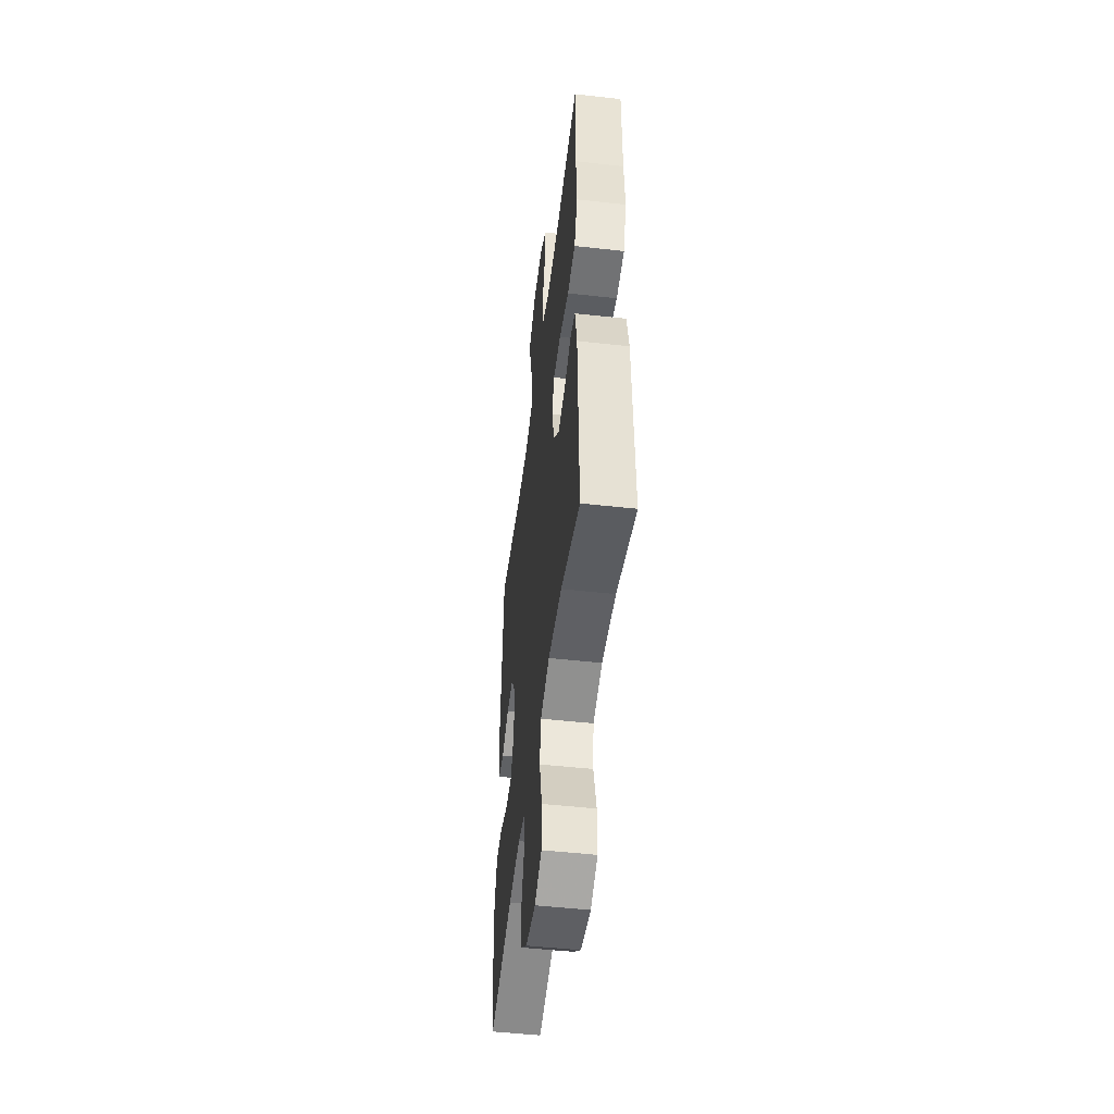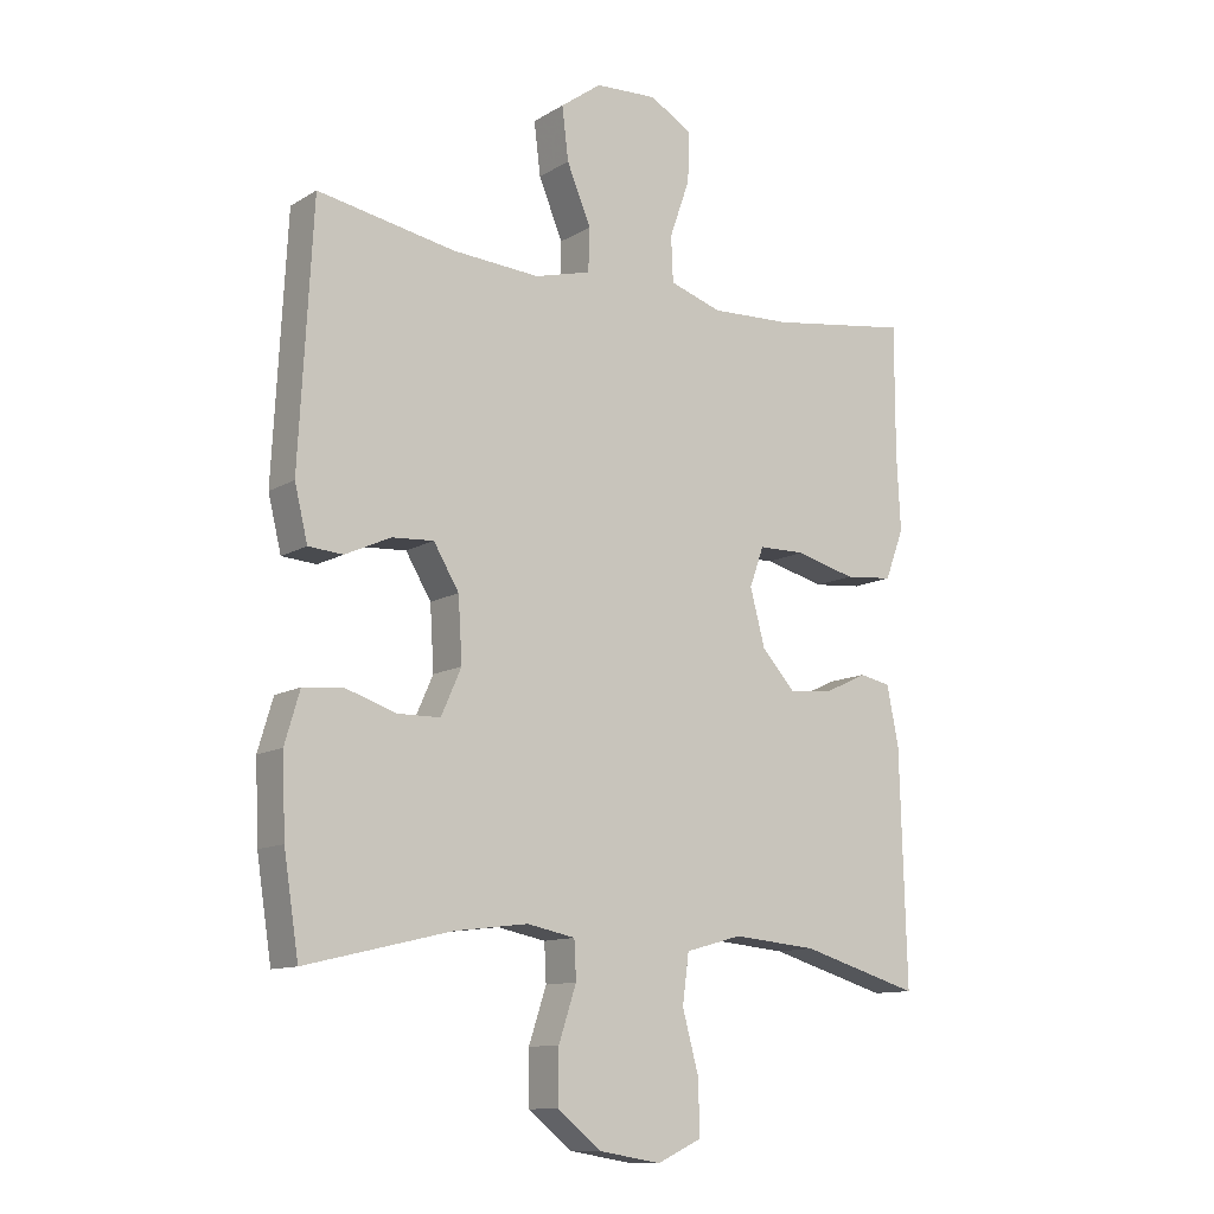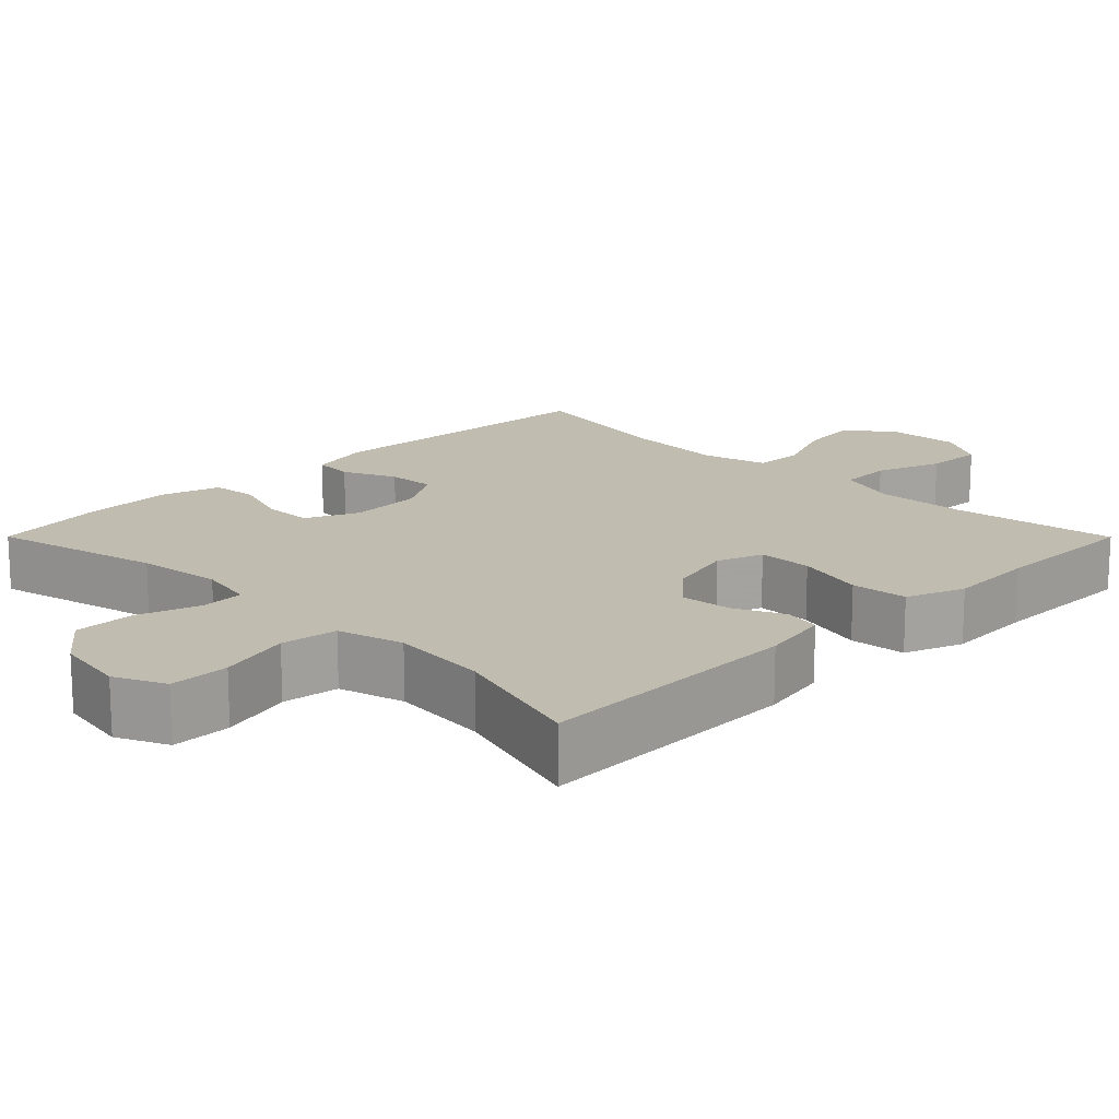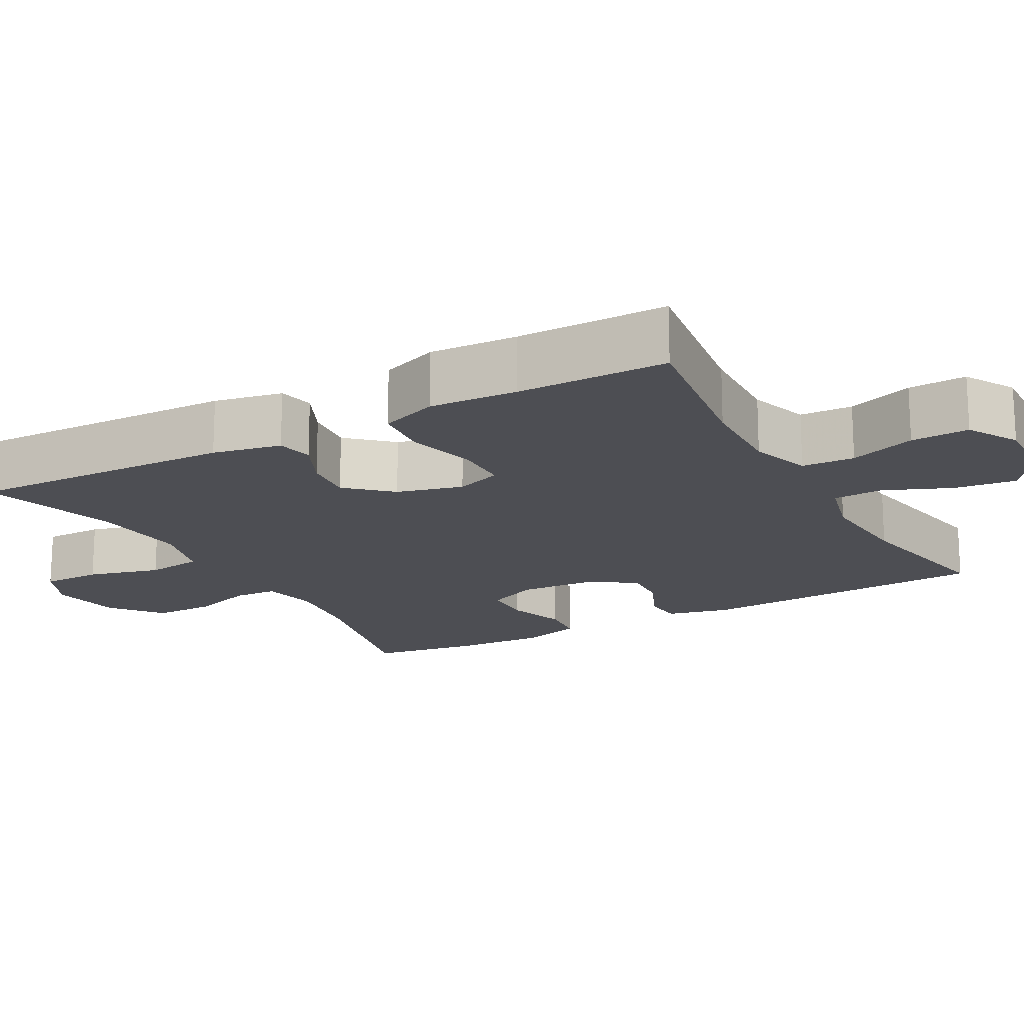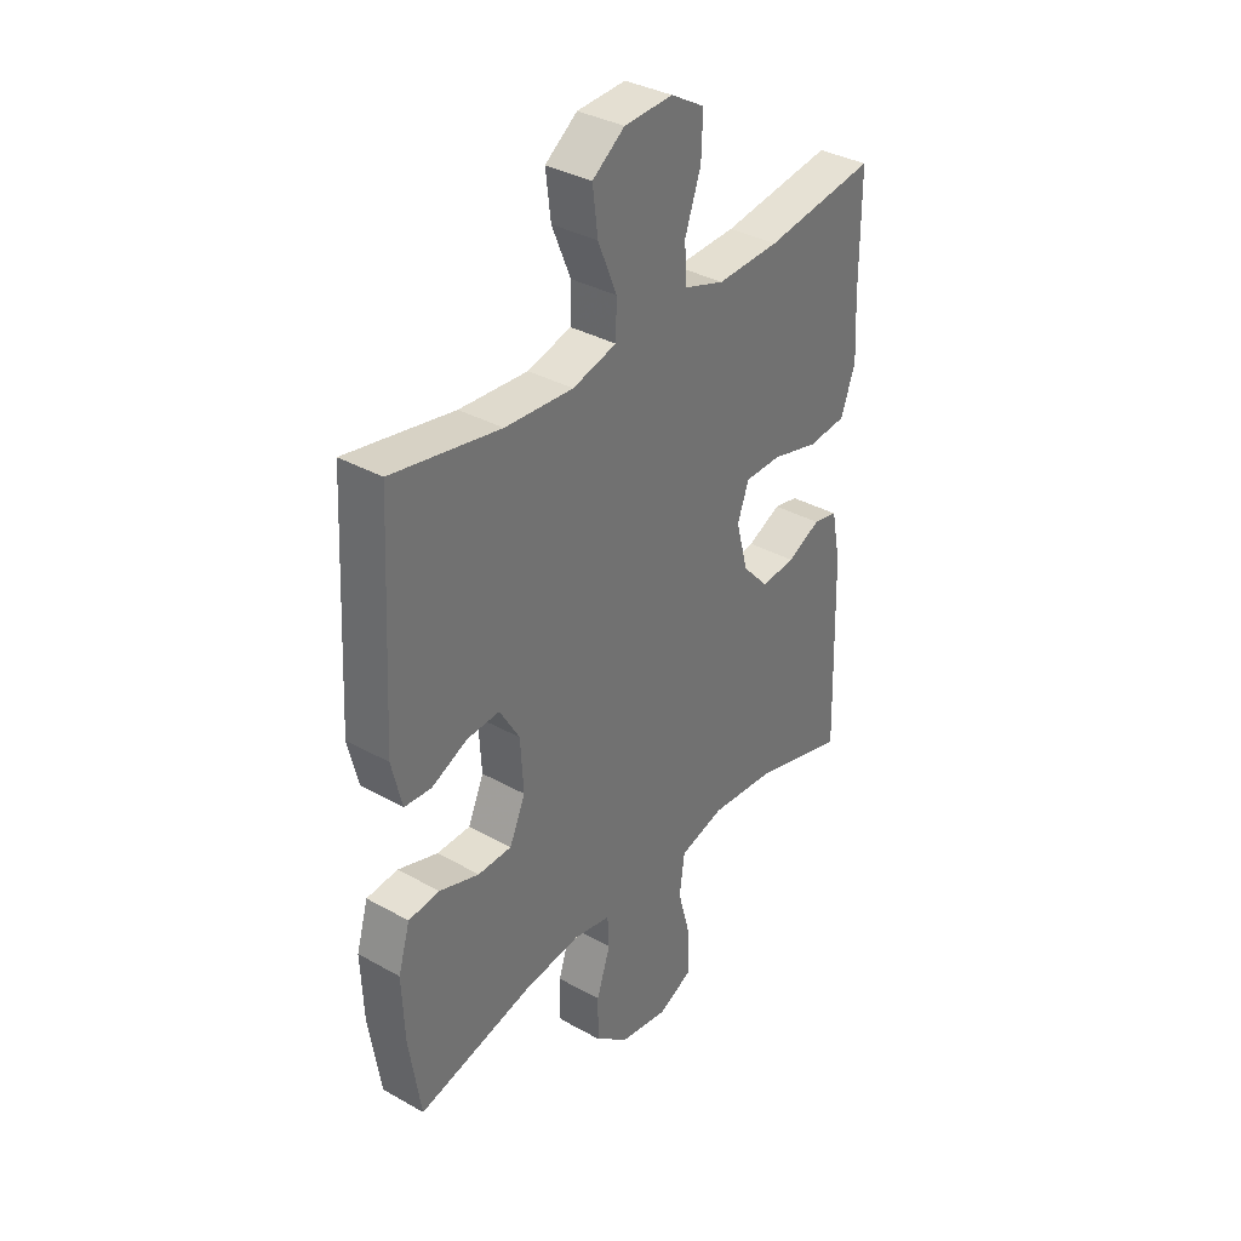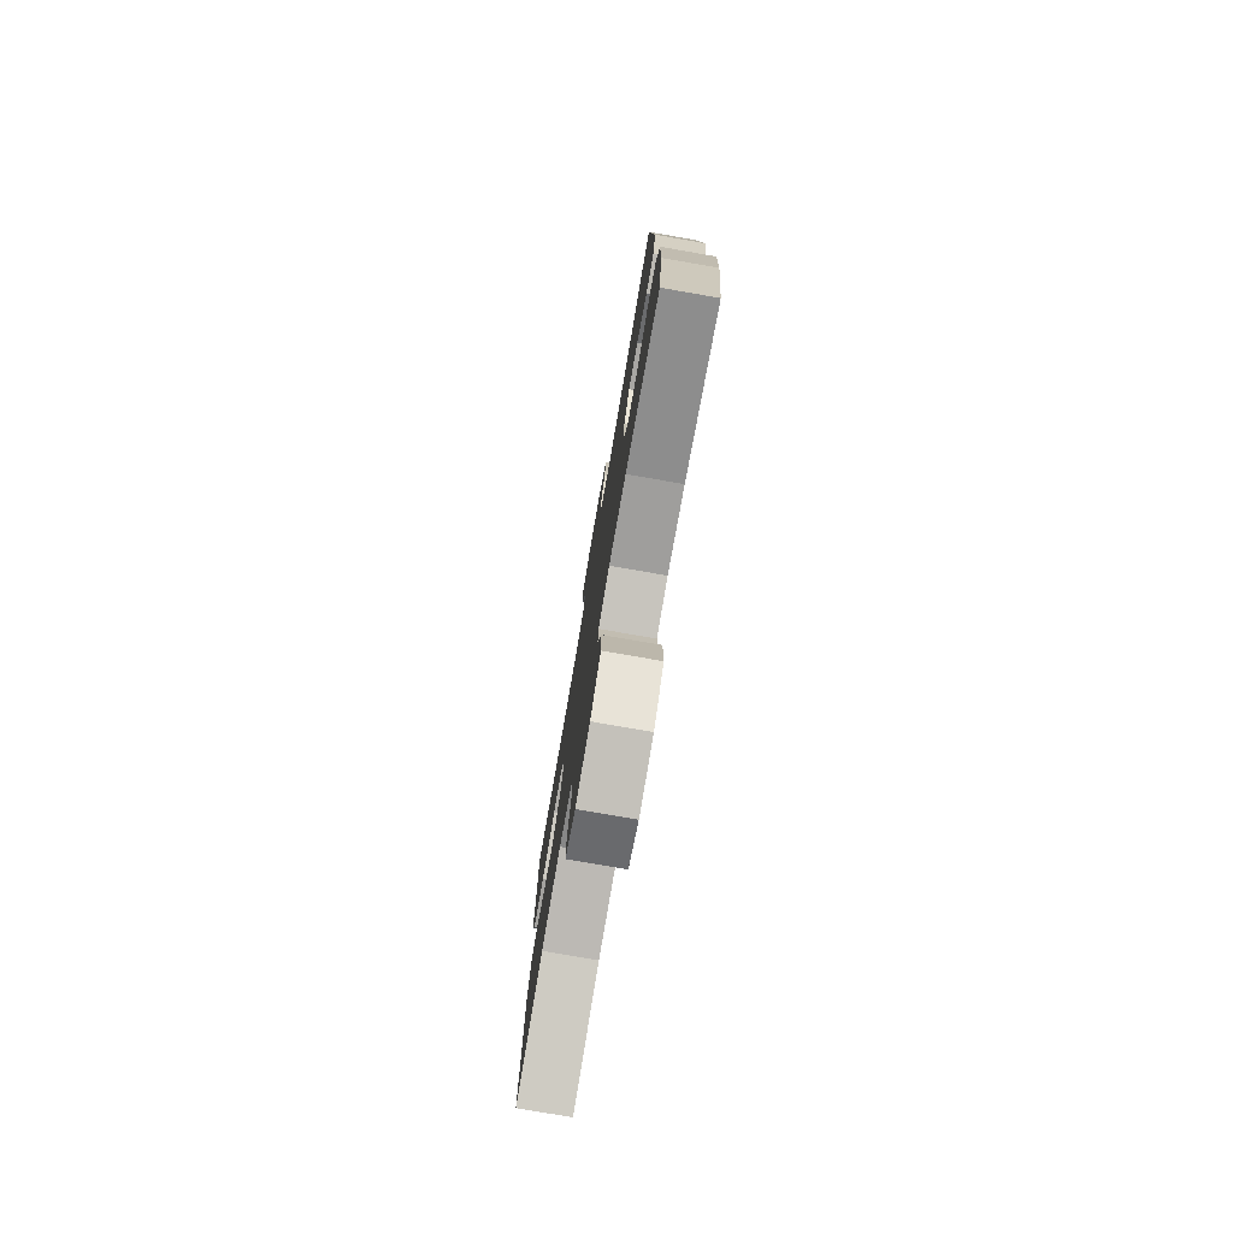
<metadata>
{"format":"obj","ext":"obj","renderer":"f3d","projection":"perspective","resolution":1024,"background":"white","views":[{"elev":-50.1,"azim":-97.0,"up":"+Z"},{"elev":-11.5,"azim":144.4,"up":"+Z"},{"elev":16.3,"azim":-134.9,"up":"+Y"},{"elev":-17.4,"azim":-61.1,"up":"+Y"},{"elev":35.3,"azim":126.6,"up":"+Z"},{"elev":-78.0,"azim":80.2,"up":"+Z"}]}
</metadata>
<code>
v 0.5 0.07 0.5
v 0.521 0.07 0.109
v 0.501 0.07 0.026
v 0.448 0.07 0.022
v 0.378 0.07 0.054
v 0.314 0.07 0.058
v 0.275 0.07 -0.007
v 0.269 0.07 -0.104
v 0.3 0.07 -0.174
v 0.366 0.07 -0.175
v 0.444 0.07 -0.149
v 0.505 0.07 -0.155
v 0.528 0.07 -0.233
v 0.523 0.07 -0.352
v 0.5 0.07 -0.5
v 0.276 0.07 -0.447
v 0.163 0.07 -0.433
v 0.089 0.07 -0.448
v 0.086 0.07 -0.506
v 0.113 0.07 -0.588
v 0.113 0.07 -0.669
v 0.046 0.07 -0.723
v -0.049 0.07 -0.739
v -0.116 0.07 -0.708
v -0.116 0.07 -0.629
v -0.09 0.07 -0.533
v -0.1 0.07 -0.458
v -0.187 0.07 -0.434
v -0.317 0.07 -0.446
v -0.5 0.07 -0.5
v -0.49 0.07 -0.145
v -0.472 0.07 -0.054
v -0.424 0.07 -0.044
v -0.358 0.07 -0.075
v -0.291 0.07 -0.082
v -0.239 0.07 -0.025
v -0.216 0.07 0.062
v -0.238 0.07 0.123
v -0.31 0.07 0.124
v -0.402 0.07 0.1
v -0.477 0.07 0.107
v -0.506 0.07 0.184
v -0.5 0.07 0.3
v -0.5 0.07 0.5
v -0.282 0.07 0.468
v -0.16 0.07 0.463
v -0.08 0.07 0.489
v -0.077 0.07 0.559
v -0.108 0.07 0.647
v -0.111 0.07 0.724
v -0.045 0.07 0.762
v 0.05 0.07 0.757
v 0.113 0.07 0.711
v 0.103 0.07 0.63
v 0.066 0.07 0.541
v 0.068 0.07 0.475
v 0.154 0.07 0.452
v 0.288 0.07 0.461
v 0.5 0 0.5
v 0.521 0 0.109
v 0.501 0 0.026
v 0.448 0 0.022
v 0.378 0 0.054
v 0.314 0 0.058
v 0.275 0 -0.007
v 0.269 0 -0.104
v 0.3 0 -0.174
v 0.366 0 -0.175
v 0.444 0 -0.149
v 0.505 0 -0.155
v 0.528 0 -0.233
v 0.523 0 -0.352
v 0.5 0 -0.5
v 0.276 0 -0.447
v 0.163 0 -0.433
v 0.089 0 -0.448
v 0.086 0 -0.506
v 0.113 0 -0.588
v 0.113 0 -0.669
v 0.046 0 -0.723
v -0.049 0 -0.739
v -0.116 0 -0.708
v -0.116 0 -0.629
v -0.09 0 -0.533
v -0.1 0 -0.458
v -0.187 0 -0.434
v -0.317 0 -0.446
v -0.5 0 -0.5
v -0.49 0 -0.145
v -0.472 0 -0.054
v -0.424 0 -0.044
v -0.358 0 -0.075
v -0.291 0 -0.082
v -0.239 0 -0.025
v -0.216 0 0.062
v -0.238 0 0.123
v -0.31 0 0.124
v -0.402 0 0.1
v -0.477 0 0.107
v -0.506 0 0.184
v -0.5 0 0.3
v -0.5 0 0.5
v -0.282 0 0.468
v -0.16 0 0.463
v -0.08 0 0.489
v -0.077 0 0.559
v -0.108 0 0.647
v -0.111 0 0.724
v -0.045 0 0.762
v 0.05 0 0.757
v 0.113 0 0.711
v 0.103 0 0.63
v 0.066 0 0.541
v 0.068 0 0.475
v 0.154 0 0.452
v 0.288 0 0.461
f 52 53 54 55
f 52 55 56
f 51 52 56
f 48 49 50 51
f 47 48 51 56
f 46 47 56 57
f 43 44 45
f 43 45 46
f 42 43 46 57
f 39 40 41 42
f 38 39 42 57
f 31 32 33 34
f 29 30 31 34
f 28 29 34 35
f 27 28 35 36
f 23 24 25 26
f 23 26 27
f 22 23 27
f 19 20 21 22
f 18 19 22 27
f 17 18 27 36
f 13 14 15 16
f 10 11 12 13
f 9 10 13 16
f 8 9 16 17
f 2 3 4 5
f 58 1 2 5
f 58 5 6
f 37 38 57 58
f 37 58 6 7
f 17 36 37
f 7 8 17 37
f 113 112 111 110
f 114 113 110
f 114 110 109
f 109 108 107 106
f 114 109 106 105
f 115 114 105 104
f 103 102 101
f 104 103 101
f 115 104 101 100
f 100 99 98 97
f 115 100 97 96
f 92 91 90 89
f 92 89 88 87
f 93 92 87 86
f 94 93 86 85
f 84 83 82 81
f 85 84 81
f 85 81 80
f 80 79 78 77
f 85 80 77 76
f 94 85 76 75
f 74 73 72 71
f 71 70 69 68
f 74 71 68 67
f 75 74 67 66
f 63 62 61 60
f 63 60 59 116
f 64 63 116
f 116 115 96 95
f 65 64 116 95
f 95 94 75
f 95 75 66 65
f 1 59 60 2
f 2 60 61 3
f 3 61 62 4
f 4 62 63 5
f 5 63 64 6
f 6 64 65 7
f 7 65 66 8
f 8 66 67 9
f 9 67 68 10
f 10 68 69 11
f 11 69 70 12
f 12 70 71 13
f 13 71 72 14
f 14 72 73 15
f 15 73 74 16
f 16 74 75 17
f 17 75 76 18
f 18 76 77 19
f 19 77 78 20
f 20 78 79 21
f 21 79 80 22
f 22 80 81 23
f 23 81 82 24
f 24 82 83 25
f 25 83 84 26
f 26 84 85 27
f 27 85 86 28
f 28 86 87 29
f 29 87 88 30
f 30 88 89 31
f 31 89 90 32
f 32 90 91 33
f 33 91 92 34
f 34 92 93 35
f 35 93 94 36
f 36 94 95 37
f 37 95 96 38
f 38 96 97 39
f 39 97 98 40
f 40 98 99 41
f 41 99 100 42
f 42 100 101 43
f 43 101 102 44
f 44 102 103 45
f 45 103 104 46
f 46 104 105 47
f 47 105 106 48
f 48 106 107 49
f 49 107 108 50
f 50 108 109 51
f 51 109 110 52
f 52 110 111 53
f 53 111 112 54
f 54 112 113 55
f 55 113 114 56
f 56 114 115 57
f 57 115 116 58
f 58 116 59 1

</code>
